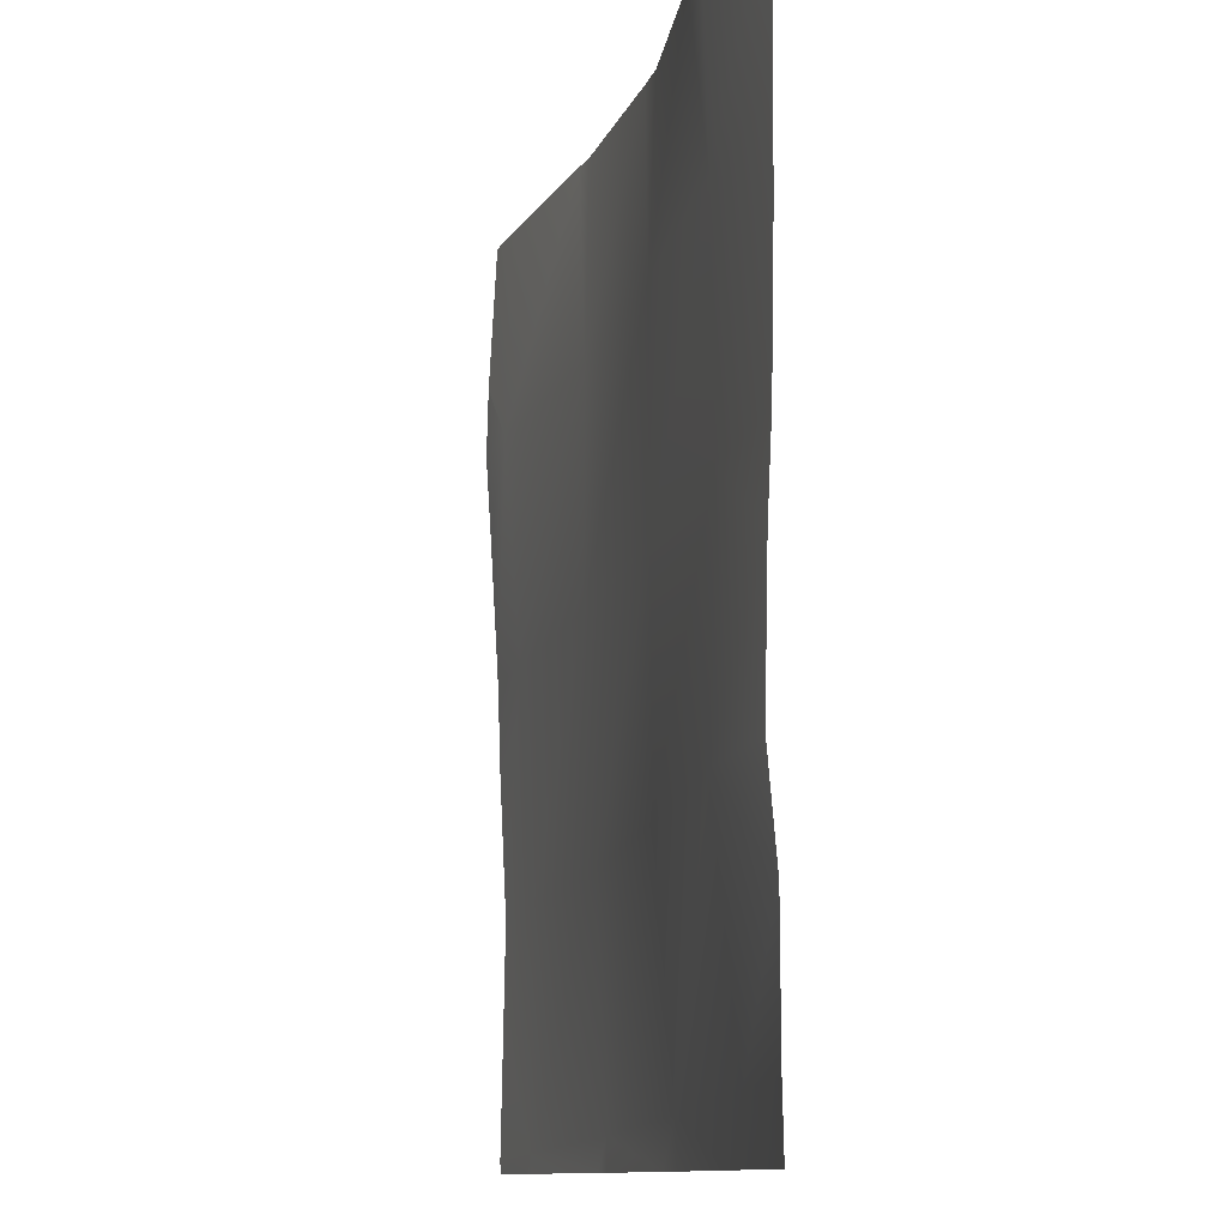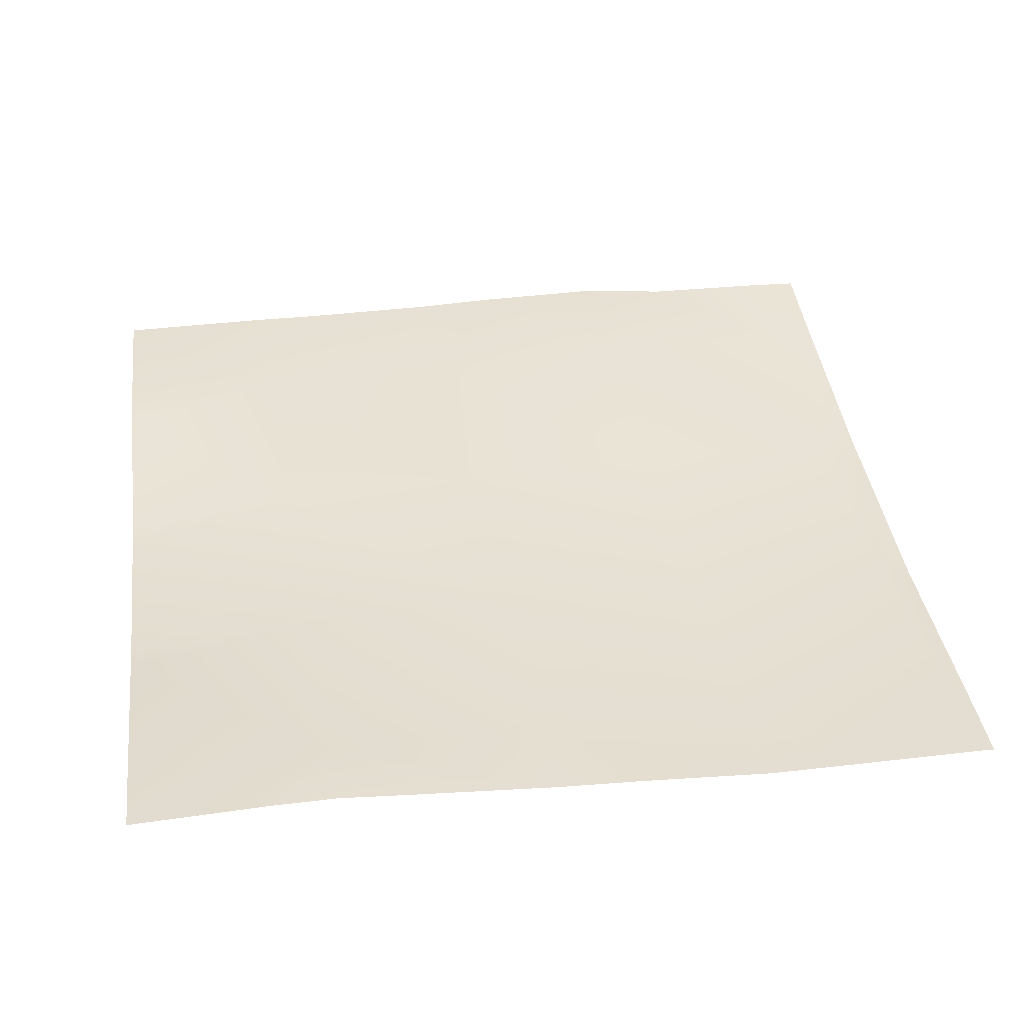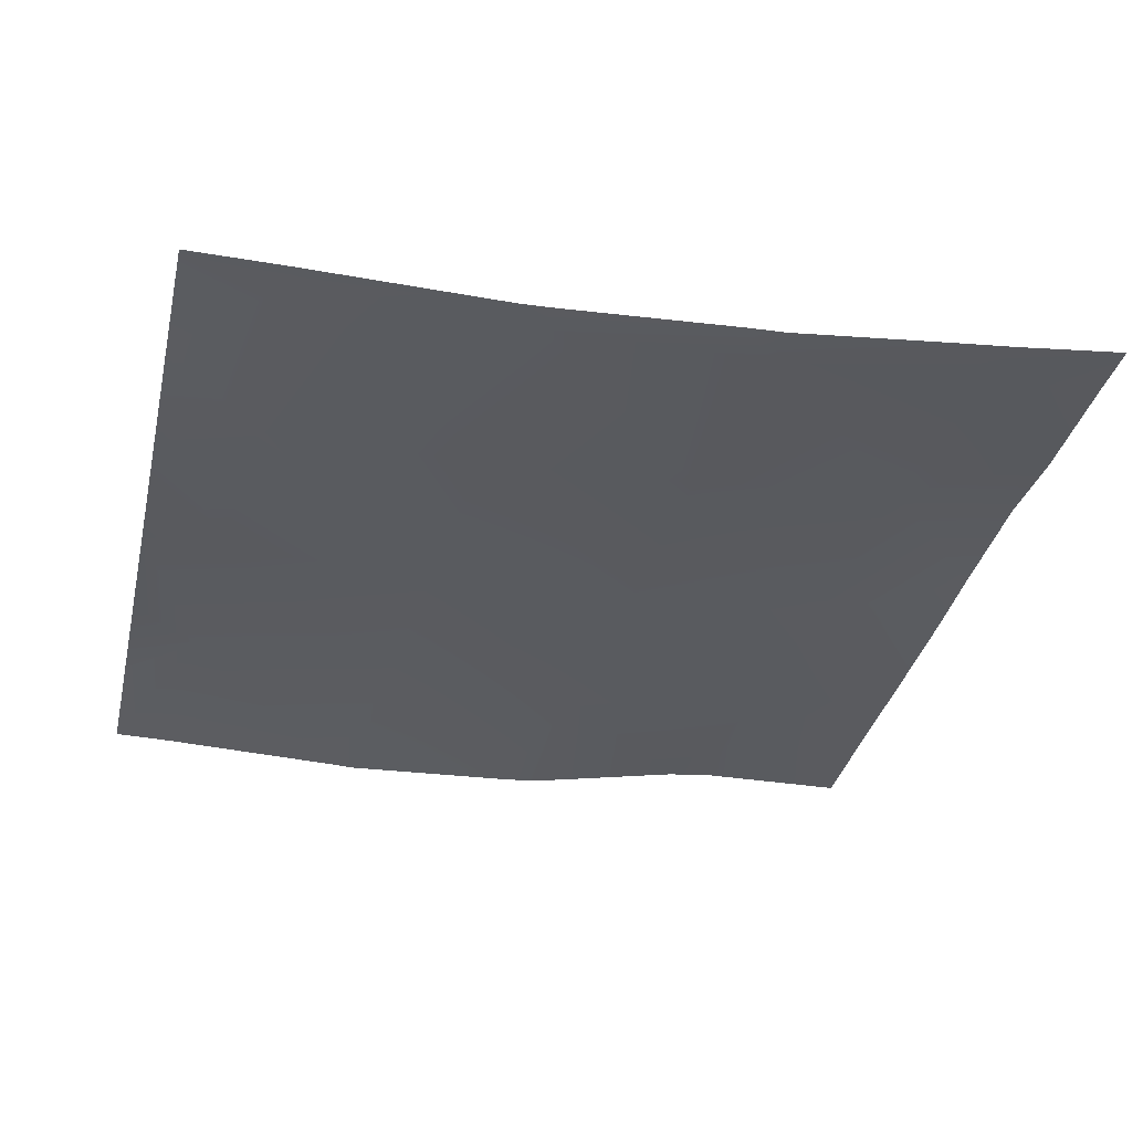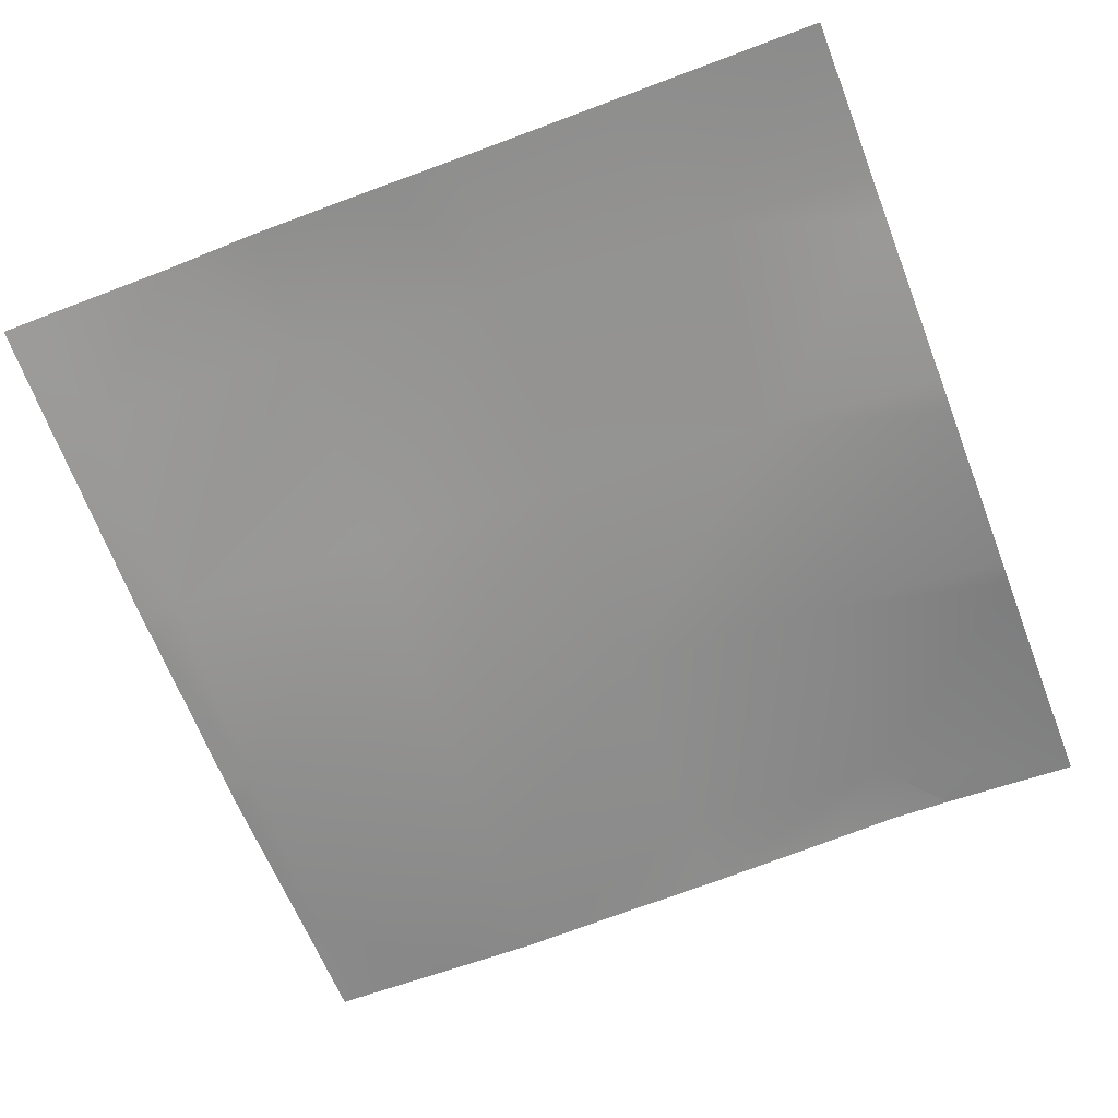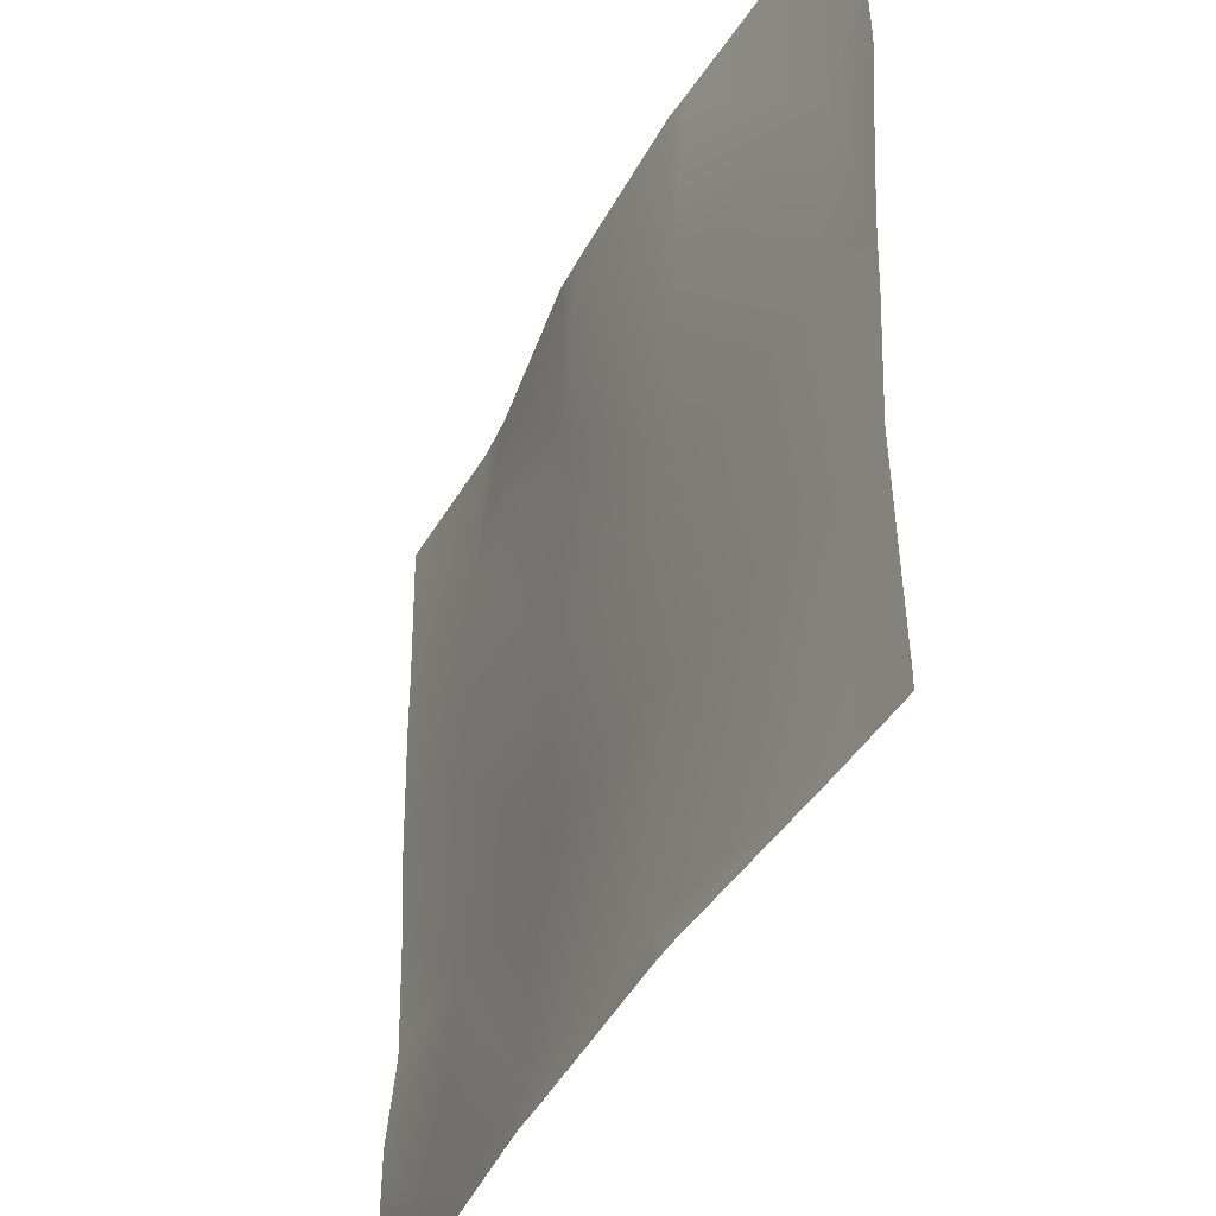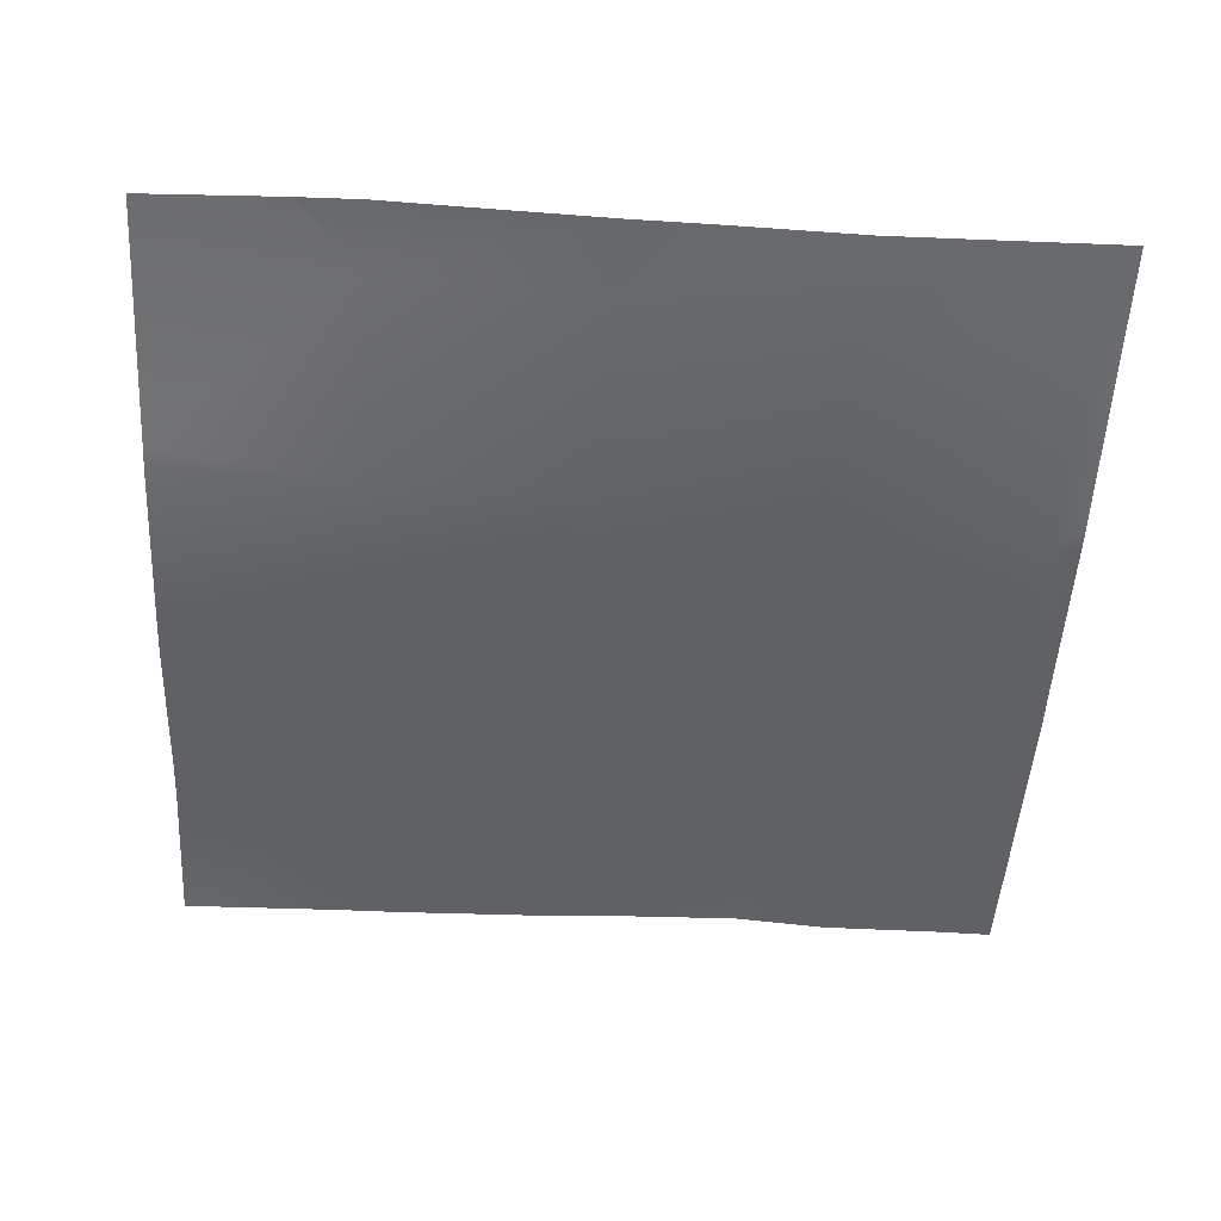
<metadata>
{"format":"obj","ext":"obj","renderer":"f3d","projection":"perspective","resolution":1024,"background":"white","views":[{"elev":-10.8,"azim":-106.8,"up":"+Z"},{"elev":36.4,"azim":82.3,"up":"+Y"},{"elev":-33.7,"azim":167.2,"up":"+Y"},{"elev":-63.2,"azim":-68.8,"up":"+Y"},{"elev":-42.9,"azim":61.7,"up":"+Z"},{"elev":-52.7,"azim":87.0,"up":"+Y"}]}
</metadata>
<code>
v -384 11.32 -427.7
v -384 11.11 -417.8
v -374.6 11.06 -428.2
v -384 10.7 -434.7
v -375.5 9.655 -444.2
v -384 10.68 -443.7
v -384 10.61 -395.7
v -384 10.41 -384
v -372.9 10.2 -396.3
v -384 10.62 -400.9
v -373.8 10.26 -412.2
v -384 10.82 -411.7
v -375.7 9.593 -448
v -372 9.229 -448
v -359.5 7.934 -445
v -359.7 7.908 -448
v -356.8 7.804 -448
v -358.7 8.926 -429
v -372.3 10.36 -384
v -384 10.41 -384
v -357.8 8.769 -413.1
v -368.8 10.01 -384
v -357 8.588 -397.1
v -342.7 7.518 -429.9
v -343.6 7.048 -445.8
v -343.7 7.07 -448
v -341.6 7.01 -448
v -327.6 7.342 -446.7
v -327.7 7.293 -448
v -326.4 7.315 -448
v -326.8 7.052 -430.7
v -341.9 8.058 -413.9
v -353.6 7.694 -384
v -341 7.761 -398
v -356.3 7.842 -384
v -338.4 7.35 -384
v -325.1 8.733 -398.8
v -340.3 7.238 -384
v -325.9 7.811 -414.8
v -320 7.215 -438.3
v -320 7.377 -447.1
v -384 10.58 -448
v -384 10.61 -446.9
v -320 7.353 -448
v -320 7.359 -447.8
v -320 7.098 -431.1
v -320 7.555 -421.4
v -320 7.753 -415.1
v -320 8.37 -404.5
v -320 8.715 -399.1
v -324.3 7.949 -384
v -320 8.598 -394.3
v -320 8.596 -394.2
v -320 8.042 -384
f 1 2 3
f 4 5 6
f 7 8 9
f 10 11 12
f 4 3 5
f 4 1 3
f 13 5 14
f 15 5 3
f 14 15 16
f 14 5 15
f 16 15 17
f 15 3 18
f 2 11 3
f 2 12 11
f 8 19 9
f 8 20 19
f 11 9 21
f 9 22 23
f 9 19 22
f 11 21 18
f 18 21 24
f 9 23 21
f 3 11 18
f 25 15 18
f 10 9 11
f 10 7 9
f 18 24 25
f 26 25 27
f 28 25 24
f 27 28 29
f 27 25 28
f 29 28 30
f 28 24 31
f 21 32 24
f 23 33 34
f 23 35 33
f 21 23 32
f 23 34 32
f 35 23 22
f 34 36 37
f 34 38 36
f 39 32 34
f 39 31 32
f 38 34 33
f 24 32 31
f 40 28 31
f 40 41 28
f 17 25 26
f 17 15 25
f 42 5 13
f 42 43 5
f 43 6 5
f 44 30 45
f 45 28 41
f 45 30 28
f 39 46 31
f 39 47 46
f 37 39 34
f 48 37 49
f 48 39 37
f 50 49 37
f 47 39 48
f 51 37 36
f 40 31 46
f 50 37 52
f 52 37 53
f 54 37 51
f 54 53 37

</code>
